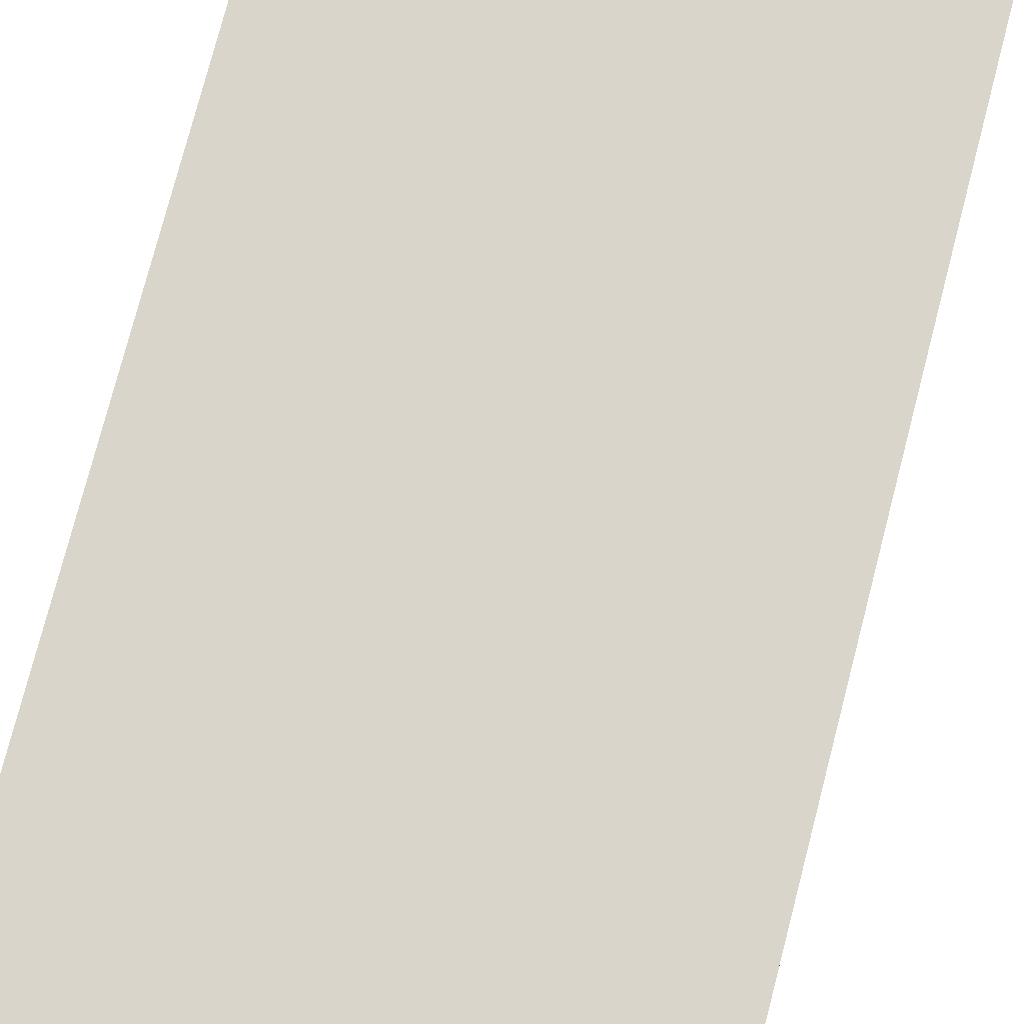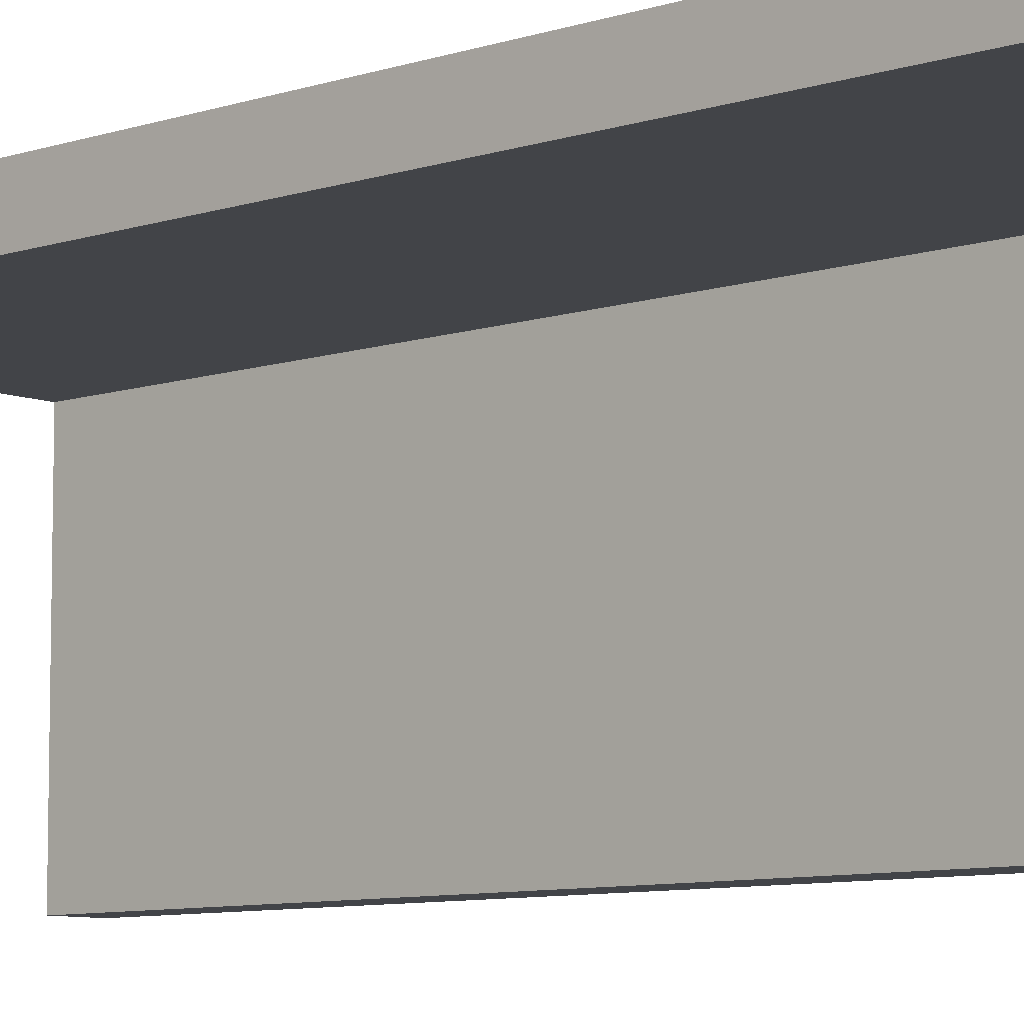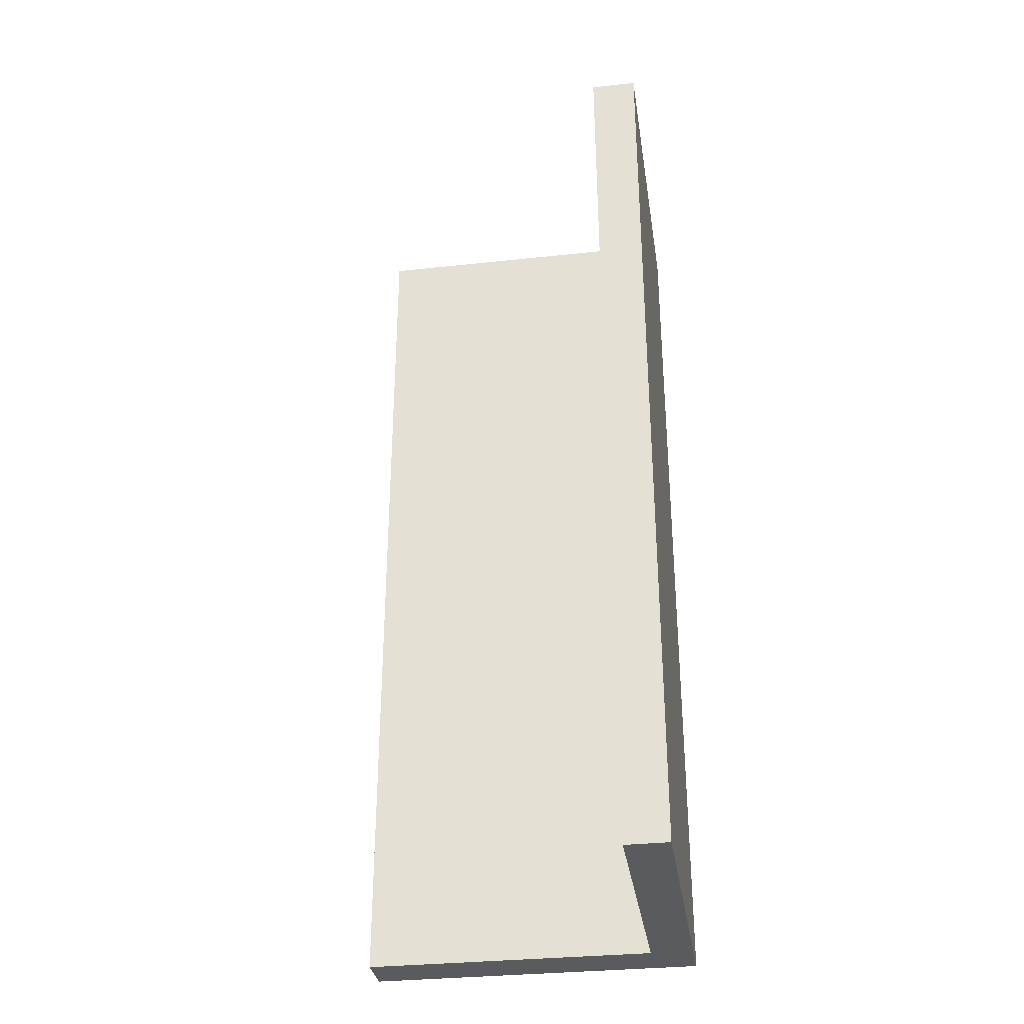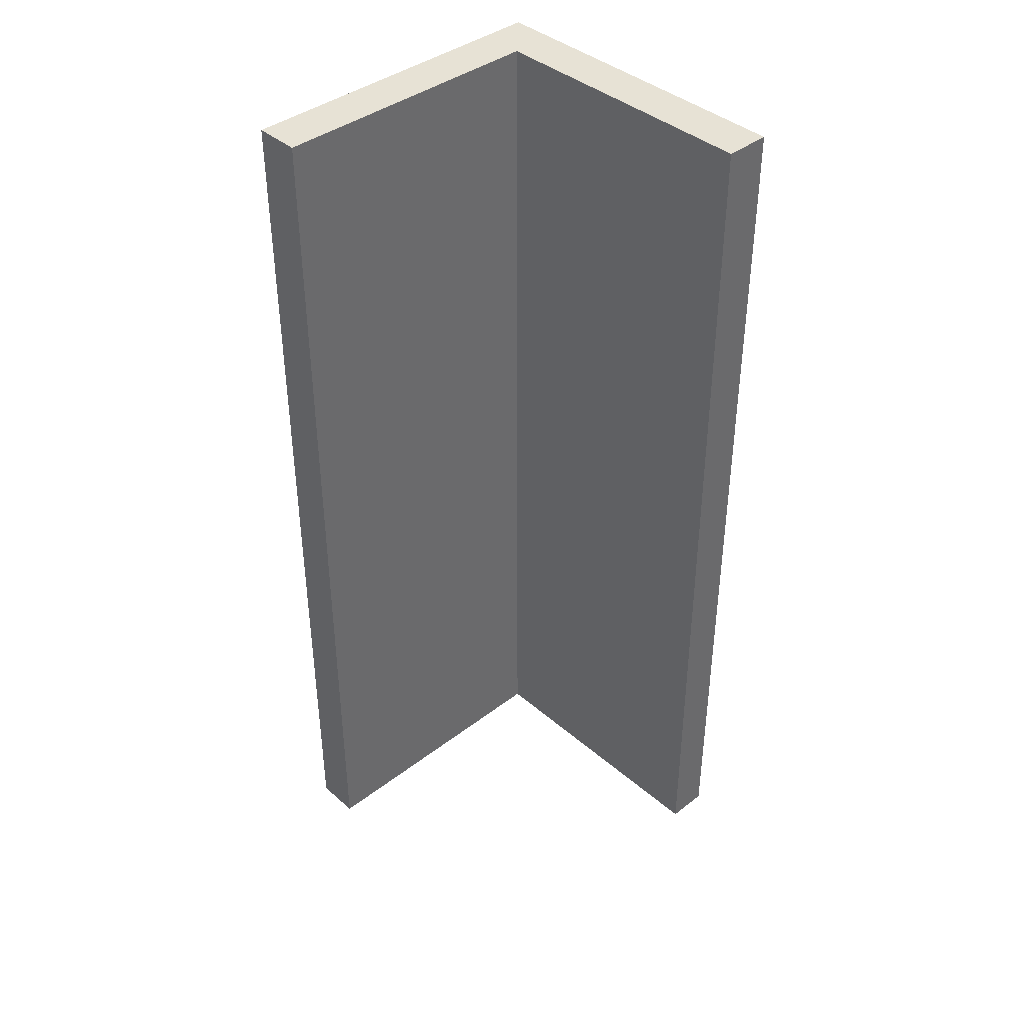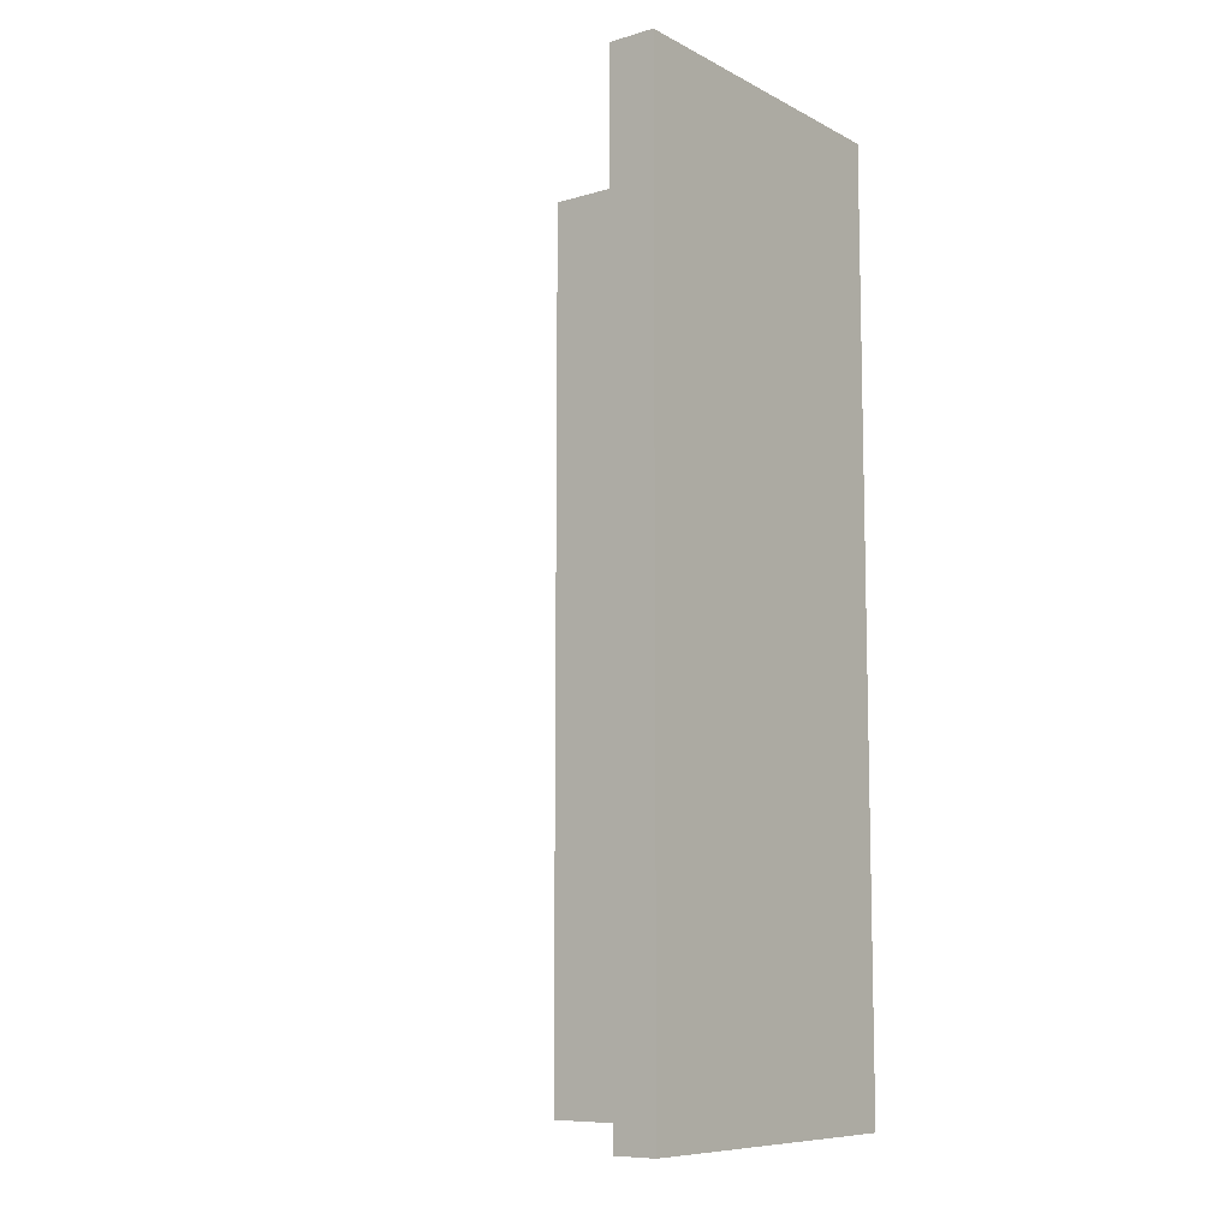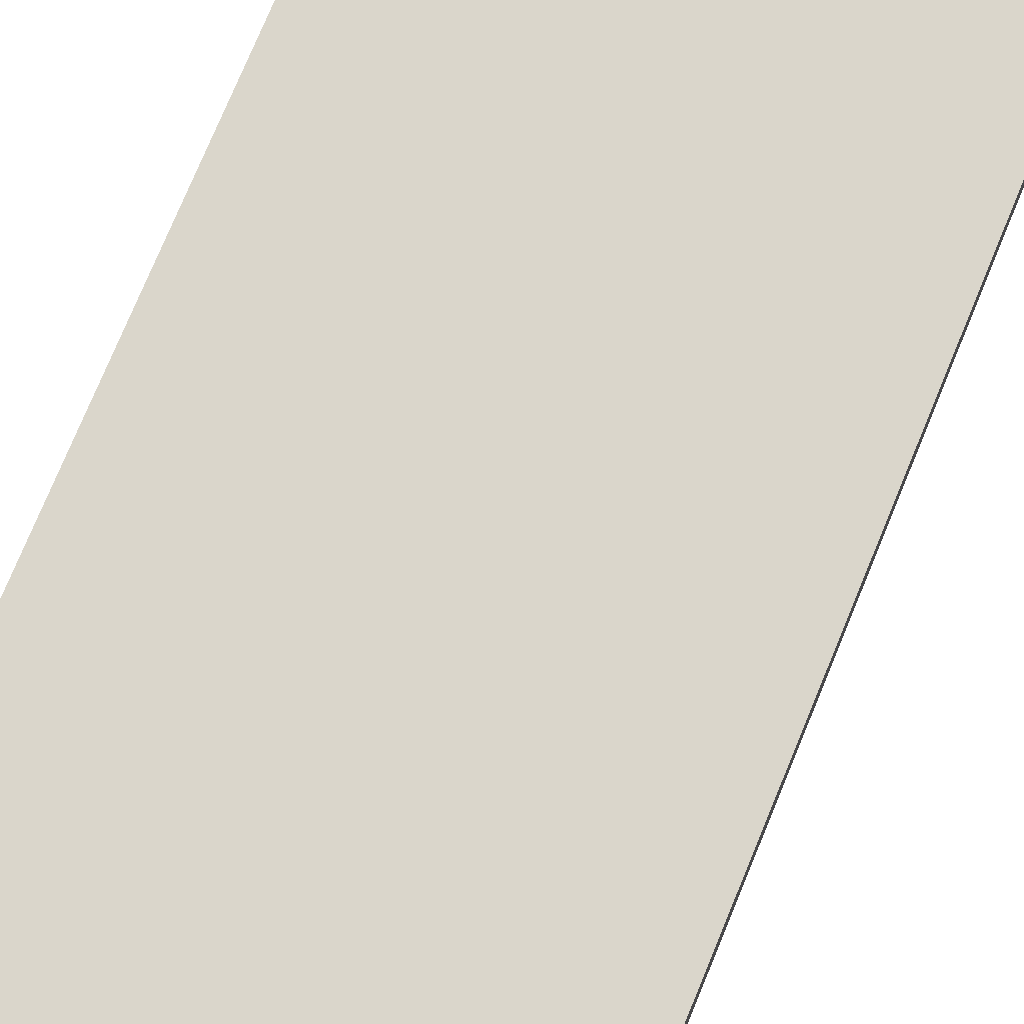
<metadata>
{"format":"obj","ext":"obj","renderer":"f3d","projection":"perspective","resolution":1024,"background":"white","views":[{"elev":74.2,"azim":14.4,"up":"+Z"},{"elev":-8.1,"azim":132.9,"up":"+Z"},{"elev":-32.6,"azim":-171.4,"up":"+Y"},{"elev":40.3,"azim":136.6,"up":"+Y"},{"elev":-9.0,"azim":-142.8,"up":"+Y"},{"elev":73.8,"azim":22.3,"up":"+Z"}]}
</metadata>
<code>
g default
v -0.075 0 0.075
v 0.06327 0 -0.075
v -0.075 3 0.075
v 0.075 3 -0.075
v -0.075 3 -1
v 0.075 3 -1
v -0.075 0 -1
v 0.06327 0 -1
v 1 3 -0.075
v 1 3 0.075
v 1 0 -0.075
v 1 0 0.075
g WallCorner_LP
f 3 4 6 5
f 5 6 8 7
f 7 8 2 1
f 2 8 6 4
f 7 1 3 5
f 4 3 10 9
f 9 10 12 11
f 11 12 1 2
f 1 12 10 3
f 11 2 4 9

</code>
